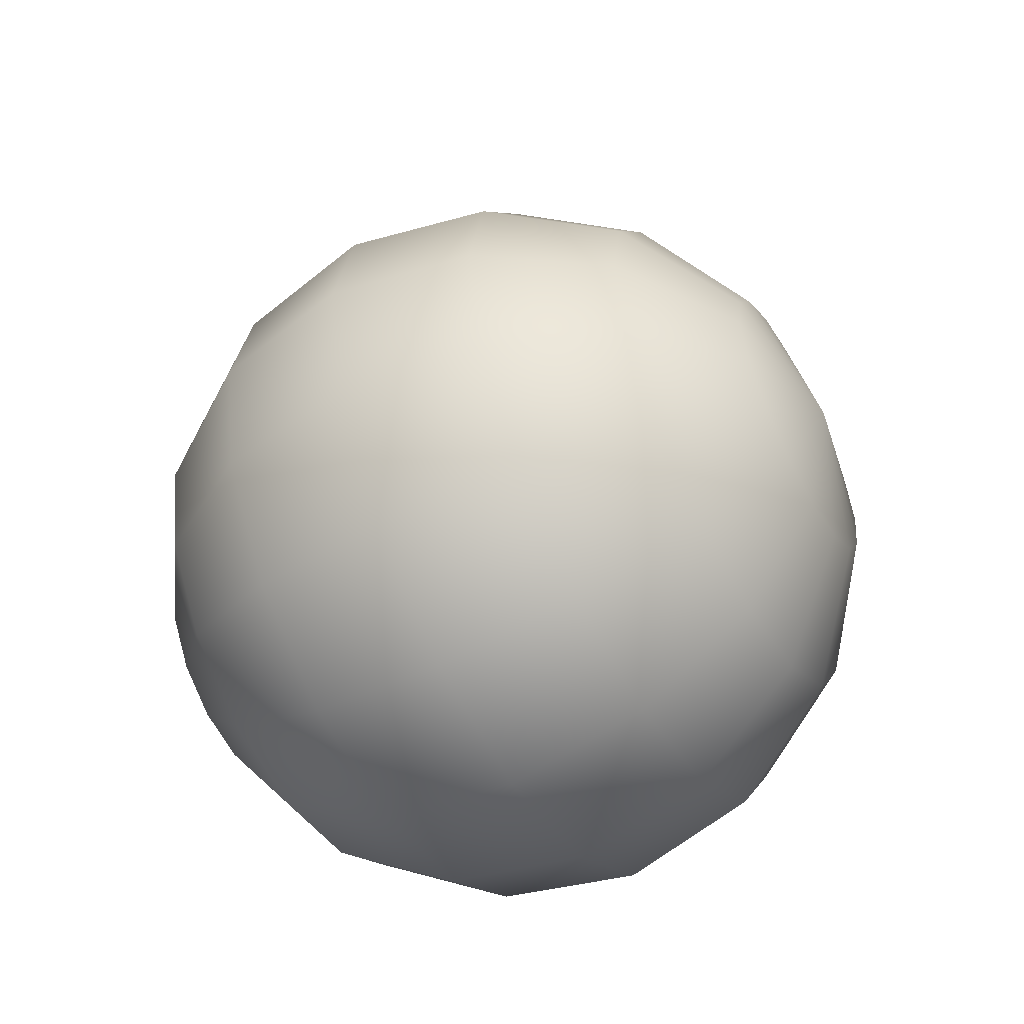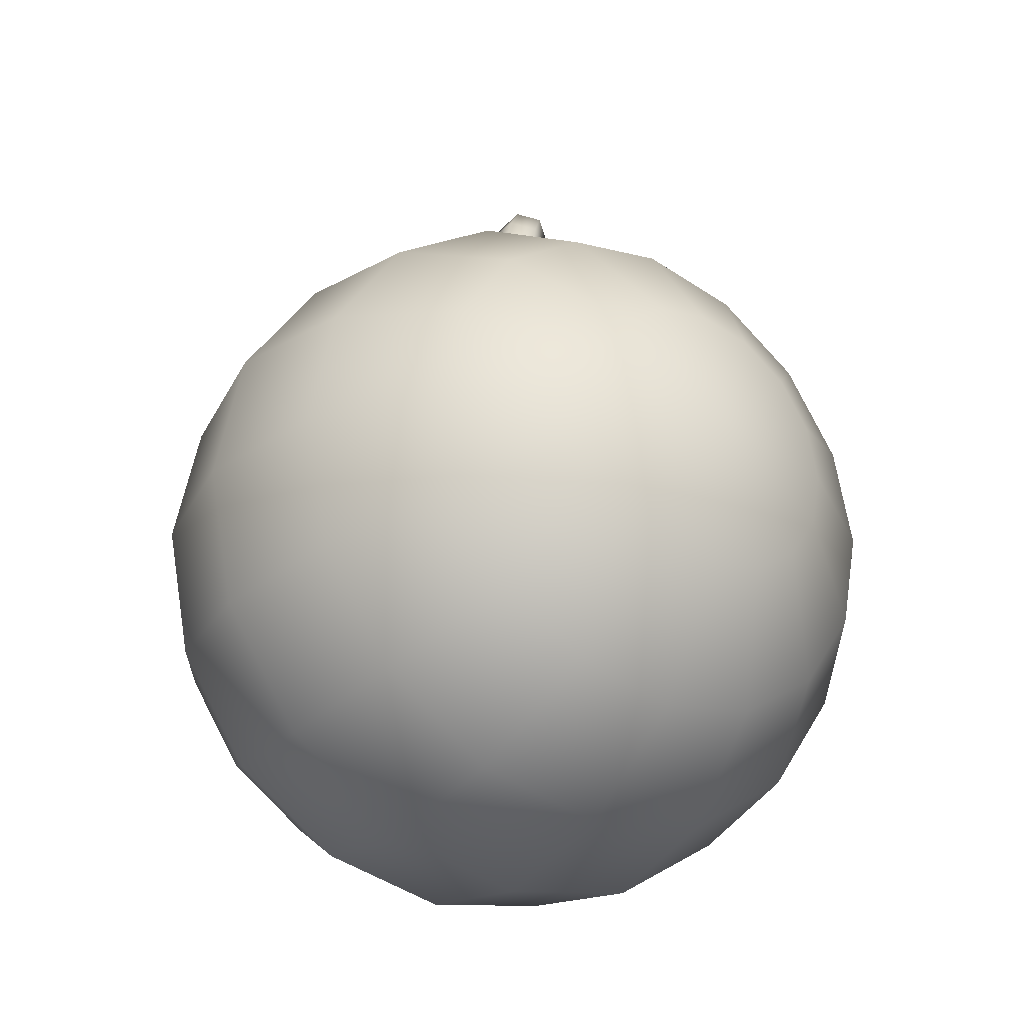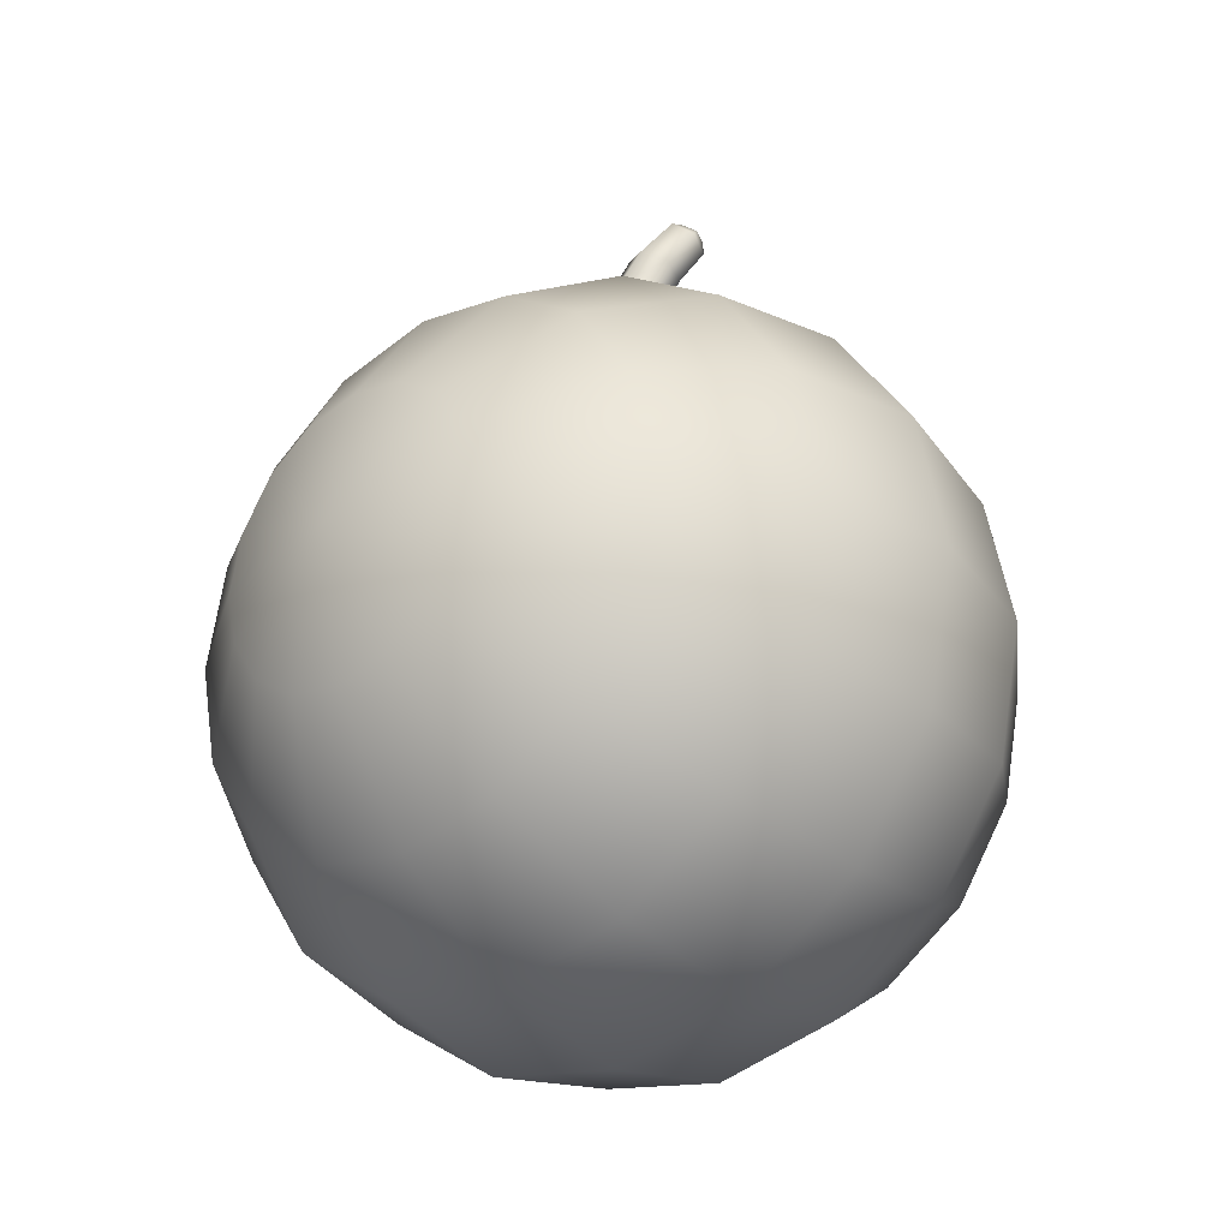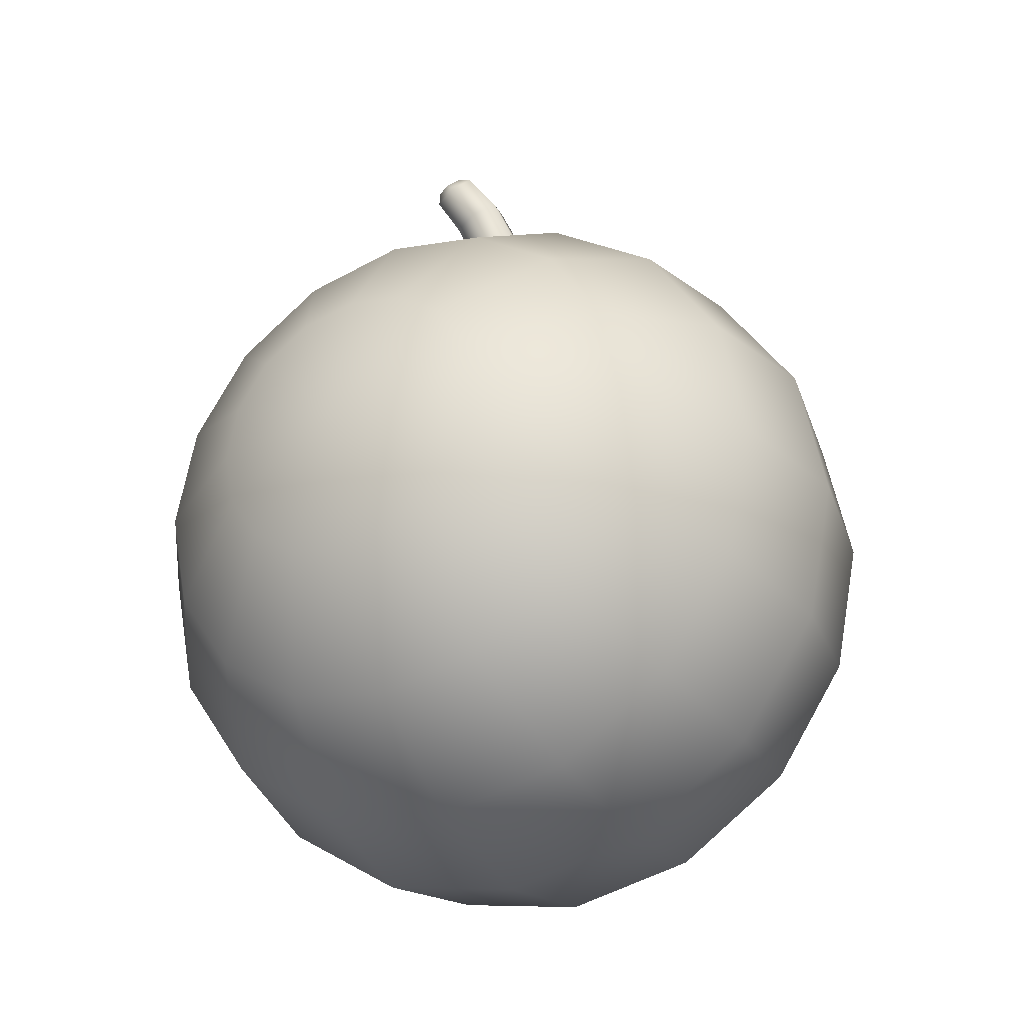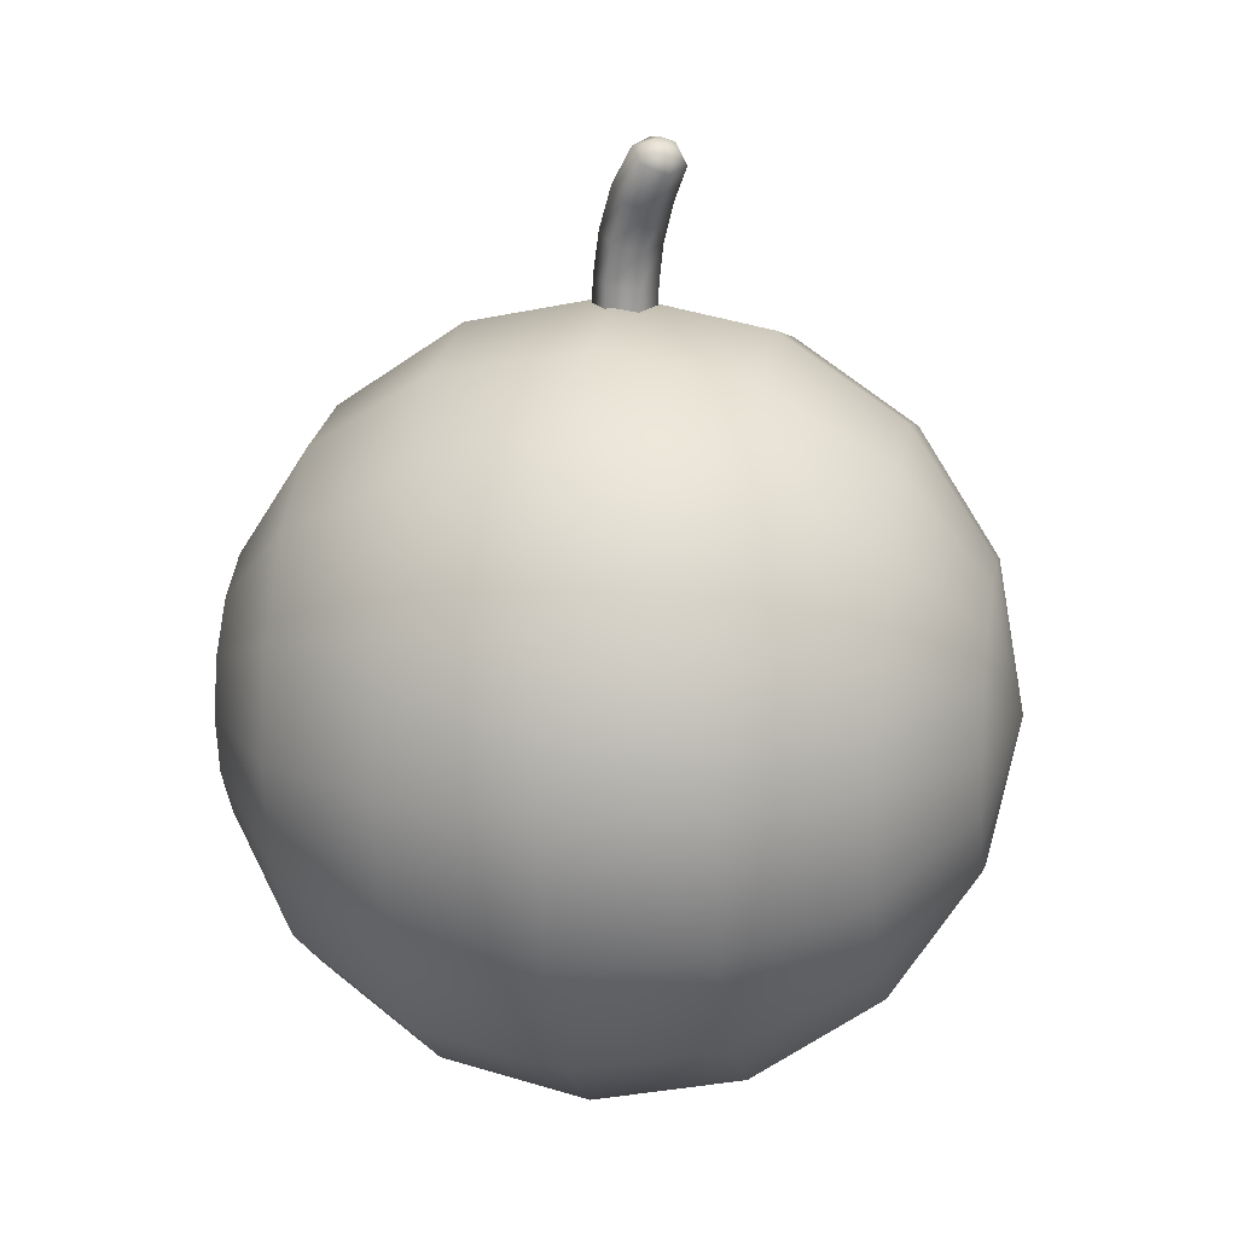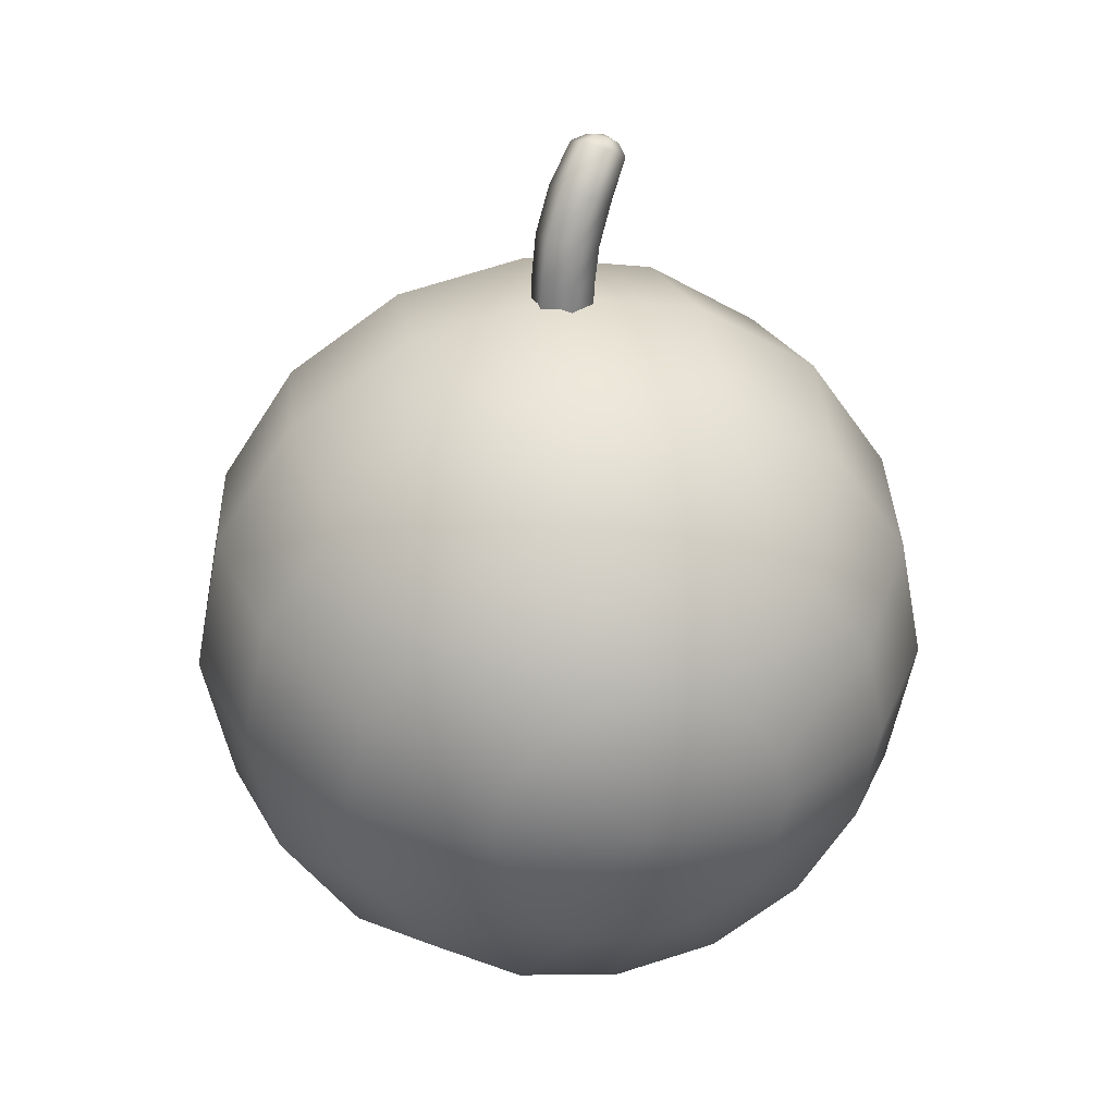
<metadata>
{"format":"obj","ext":"obj","renderer":"f3d","projection":"perspective","resolution":1024,"background":"white","views":[{"elev":-53.9,"azim":-60.9,"up":"+Z"},{"elev":-29.4,"azim":-34.9,"up":"+Z"},{"elev":-29.7,"azim":40.8,"up":"+Z"},{"elev":-30.1,"azim":-151.6,"up":"+Z"},{"elev":14.6,"azim":100.4,"up":"+Z"},{"elev":33.7,"azim":-13.2,"up":"+Z"}]}
</metadata>
<code>
g Bangboo_Eous001_Weapon_01_LOD0
v 0.007502 0.01653 0.1252
v 0.006347 0.01543 0.1111
v 0.01256 0.01982 0.1209
v 0.0002836 0.01143 0.1149
v 0.00932 0.009846 0.1277
v 0.002223 0.0121 0.09992
v 0.00203 0.003712 0.1171
v 0.01622 0.006392 0.126
v -0.004341 0.007652 0.1028
v 0.000931 0.01075 0.08932
v 0.009874 -1.404e-05 0.1156
v 0.02135 0.009643 0.1218
v -0.005895 0.005973 0.0911
v 0.0004852 0.01038 0.07856
v -0.006449 0.005461 0.07915
v -0.005657 -0.003136 0.07965
v -0.002935 -0.0004665 0.1046
v 0.01608 0.003979 0.1117
v 0.01952 0.01638 0.1192
v -0.004896 -0.002445 0.09229
v 0.00507 -0.004168 0.1035
v 0.003018 -0.006095 0.09167
v 0.002168 -0.006829 0.07951
v 0.01432 0.01171 0.1095
v 0.01256 0.01982 0.1209
v 0.006347 0.01543 0.1111
v 0.01185 0.0002347 0.1005
v 0.01018 -0.001357 0.08971
v 0.00957 -0.00191 0.07868
v 0.008684 0.006698 0.07823
v 0.01042 0.00838 0.09872
v 0.002223 0.0121 0.09992
v 0.009104 0.007075 0.08855
v 0.0004852 0.01038 0.07856
v 0.000931 0.01075 0.08932
v 3.268e-07 0.04102 0.07809
v 3.231e-07 -1.651e-07 0.08624
v -0.04102 -1.609e-07 0.07808
v -0.0379 0.04102 0.07055
v -0.07579 -1.311e-07 0.05485
v 0.0379 0.04102 0.07055
v 0.04102 -1.431e-07 0.07808
v -0.07003 0.04102 0.04908
v -0.09903 -8.136e-08 0.02007
v 0.07003 0.04102 0.04908
v 0.07579 -9.894e-08 0.05485
v -0.09149 0.04102 0.01695
v -0.1072 -1.848e-08 -0.02094
v 0.09149 0.04102 0.01695
v 0.09903 -3.904e-08 0.02007
v -0.09903 0.04102 -0.02094
v -0.09903 4.858e-08 -0.06196
v 0.09903 0.04102 -0.02094
v 0.1072 2.801e-08 -0.02094
v -0.09149 0.04102 -0.05884
v -0.07579 1.085e-07 -0.09674
v 0.09149 0.04102 -0.05884
v 0.09903 9.09e-08 -0.06196
v -0.07002 0.04102 -0.09097
v -0.04102 1.52e-07 -0.12
v 0.07003 0.04102 -0.09097
v 0.07579 1.407e-07 -0.09674
v -0.0379 0.04102 -0.1124
v 6.544e-07 1.74e-07 -0.1281
v 0.0379 0.04102 -0.1124
v 0.04102 1.699e-07 -0.12
v 6.329e-07 0.04102 -0.12
v 0.07003 0.0758 -0.04995
v 0.0536 0.0758 -0.07455
v 0.02901 0.0758 -0.09098
v 5.895e-07 0.0758 -0.09675
v -0.02901 0.0758 -0.09098
v -0.0536 0.0758 -0.07455
v 0.0758 0.0758 -0.02094
v -0.07003 0.0758 -0.04995
v 0.07003 0.0758 0.008065
v -0.0758 0.0758 -0.02094
v 0.0536 0.0758 0.03266
v -0.07003 0.0758 0.008064
v 0.02901 0.0758 0.04909
v -0.0536 0.0758 0.03266
v 3.552e-07 0.0758 0.05486
v -0.02901 0.0758 0.04909
v 0.03791 0.09905 -0.005243
v 0.02901 0.09905 0.008067
v 4.656e-07 0.1072 -0.02094
v 0.04103 0.09905 -0.02094
v 0.0157 0.09905 0.01696
v 0.03791 0.09905 -0.03664
v 4.039e-07 0.09905 0.02008
v 0.02901 0.09905 -0.04996
v -0.0157 0.09905 0.01696
v 0.0157 0.09905 -0.05885
v -0.02901 0.09905 0.008067
v 5.307e-07 0.09905 -0.06197
v -0.0379 0.09905 -0.005243
v -0.0157 0.09905 -0.05885
v -0.04103 0.09905 -0.02094
v -0.02901 0.09905 -0.04996
v -0.0379 0.09905 -0.03664
v -0.04102 -1.609e-07 0.07808
v 3.231e-07 -1.651e-07 0.08624
v 3.446e-07 -0.04102 0.07809
v -0.0379 -0.04102 0.07055
v -0.07579 -1.311e-07 0.05485
v 0.0379 -0.04102 0.07055
v 0.04102 -1.431e-07 0.07808
v -0.07003 -0.04102 0.04908
v -0.09903 -8.136e-08 0.02007
v 0.07003 -0.04102 0.04908
v 0.07579 -9.894e-08 0.05485
v -0.09149 -0.04102 0.01695
v -0.1072 -1.848e-08 -0.02094
v 0.09149 -0.04102 0.01695
v 0.09903 -3.904e-08 0.02007
v -0.09903 -0.04102 -0.02094
v -0.09903 4.858e-08 -0.06196
v 0.09903 -0.04102 -0.02094
v 0.1072 2.801e-08 -0.02094
v -0.09149 -0.04102 -0.05884
v -0.07579 1.085e-07 -0.09674
v 0.09149 -0.04102 -0.05884
v 0.09903 9.09e-08 -0.06196
v -0.07002 -0.04102 -0.09097
v -0.04102 1.52e-07 -0.12
v 0.07003 -0.04102 -0.09097
v 0.07579 1.407e-07 -0.09674
v -0.0379 -0.04102 -0.1124
v 6.544e-07 1.74e-07 -0.1281
v 0.0379 -0.04102 -0.1124
v 0.04102 1.699e-07 -0.12
v 6.506e-07 -0.04102 -0.12
v 0.07003 -0.0758 -0.04995
v 0.0536 -0.0758 -0.07455
v 0.02901 -0.0758 -0.09098
v 6.223e-07 -0.0758 -0.09675
v -0.02901 -0.0758 -0.09098
v -0.0536 -0.0758 -0.07455
v 0.0758 -0.0758 -0.02094
v -0.07003 -0.0758 -0.04995
v 0.07003 -0.0758 0.008064
v -0.0758 -0.0758 -0.02094
v 0.0536 -0.0758 0.03266
v -0.07003 -0.0758 0.008064
v 0.02901 -0.0758 0.04909
v -0.0536 -0.0758 0.03266
v 3.88e-07 -0.0758 0.05486
v -0.02901 -0.0758 0.04909
v 0.03791 -0.09905 -0.005243
v 0.02901 -0.09905 0.008067
v 5.119e-07 -0.1072 -0.02094
v 0.04103 -0.09905 -0.02094
v 0.0157 -0.09905 0.01696
v 0.03791 -0.09905 -0.03665
v 4.467e-07 -0.09905 0.02008
v 0.02901 -0.09905 -0.04996
v -0.0157 -0.09905 0.01696
v 0.0157 -0.09905 -0.05885
v -0.02901 -0.09905 0.008067
v 5.736e-07 -0.09905 -0.06197
v -0.0379 -0.09905 -0.005244
v -0.0157 -0.09905 -0.05885
v -0.04103 -0.09905 -0.02094
v -0.02901 -0.09905 -0.04996
v -0.0379 -0.09905 -0.03665
v 0.02135 0.009643 0.1218
v 0.01622 0.006392 0.126
v 0.01722 0.0107 0.1272
v 0.02022 0.01261 0.1247
v 0.01952 0.01638 0.1192
v 0.01322 0.01269 0.1281
v 0.00932 0.009846 0.1277
v 0.01914 0.01654 0.1233
v 0.01256 0.01982 0.1209
v 0.01681 0.01515 0.1266
v 0.01214 0.01657 0.1267
v 0.007502 0.01653 0.1252
v 0.01509 0.01852 0.1243
g Bangboo_Eous001_Weapon_01_LOD0_0
f 3 2 1
f 2 4 1
f 1 4 5
f 4 2 6
f 4 7 5
f 5 7 8
f 9 4 6
f 7 4 9
f 9 6 10
f 7 11 8
f 8 11 12
f 13 9 10
f 10 14 13
f 14 15 13
f 13 15 16
f 17 7 9
f 17 9 13
f 11 7 17
f 11 18 12
f 12 18 19
f 20 13 16
f 20 17 13
f 21 11 17
f 21 17 20
f 11 21 18
f 20 16 22
f 22 21 20
f 16 23 22
f 18 24 19
f 19 24 25
f 24 26 25
f 21 27 18
f 21 22 27
f 24 18 27
f 22 23 28
f 22 28 27
f 23 29 28
f 28 29 30
f 26 24 31
f 31 24 27
f 31 27 28
f 32 26 31
f 33 28 30
f 33 31 28
f 32 31 33
f 33 30 34
f 35 32 33
f 35 33 34
f 38 37 36
f 39 38 36
f 40 38 39
f 36 37 41
f 37 42 41
f 43 40 39
f 44 40 43
f 41 42 45
f 42 46 45
f 47 44 43
f 48 44 47
f 45 46 49
f 46 50 49
f 51 48 47
f 52 48 51
f 49 50 53
f 50 54 53
f 55 52 51
f 56 52 55
f 53 54 57
f 54 58 57
f 59 56 55
f 60 56 59
f 57 58 61
f 58 62 61
f 63 60 59
f 64 60 63
f 61 62 65
f 62 66 65
f 66 64 67
f 67 64 63
f 65 66 67
f 53 57 68
f 57 61 69
f 68 57 69
f 61 65 70
f 69 61 70
f 65 67 71
f 70 65 71
f 67 63 72
f 71 67 72
f 63 59 73
f 72 63 73
f 74 53 68
f 49 53 74
f 73 59 75
f 59 55 75
f 76 49 74
f 45 49 76
f 75 55 77
f 55 51 77
f 78 45 76
f 41 45 78
f 77 51 79
f 51 47 79
f 80 41 78
f 36 41 80
f 79 47 81
f 47 43 81
f 82 36 80
f 39 36 82
f 43 39 83
f 81 43 83
f 83 39 82
f 78 76 84
f 80 78 85
f 85 78 84
f 85 84 86
f 84 76 87
f 84 87 86
f 76 74 87
f 88 80 85
f 82 80 88
f 88 85 86
f 87 74 89
f 87 89 86
f 74 68 89
f 90 82 88
f 83 82 90
f 90 88 86
f 89 68 91
f 89 91 86
f 68 69 91
f 92 83 90
f 92 90 86
f 91 93 86
f 91 69 93
f 94 92 86
f 81 83 92
f 94 81 92
f 69 70 93
f 79 81 94
f 93 70 95
f 93 95 86
f 70 71 95
f 96 79 94
f 96 94 86
f 77 79 96
f 95 71 97
f 95 97 86
f 71 72 97
f 98 77 96
f 98 96 86
f 75 77 98
f 97 72 99
f 97 99 86
f 72 73 99
f 100 75 98
f 100 98 86
f 99 100 86
f 73 75 100
f 99 73 100
f 103 102 101
f 104 103 101
f 104 101 105
f 103 106 102
f 106 107 102
f 108 104 105
f 108 105 109
f 106 110 107
f 110 111 107
f 112 108 109
f 112 109 113
f 110 114 111
f 114 115 111
f 116 112 113
f 116 113 117
f 114 118 115
f 118 119 115
f 120 116 117
f 120 117 121
f 118 122 119
f 122 123 119
f 124 120 121
f 124 121 125
f 122 126 123
f 126 127 123
f 128 124 125
f 128 125 129
f 126 130 127
f 130 131 127
f 132 129 131
f 132 128 129
f 130 132 131
f 133 122 118
f 134 126 122
f 133 134 122
f 135 130 126
f 134 135 126
f 136 132 130
f 135 136 130
f 137 128 132
f 136 137 132
f 138 124 128
f 137 138 128
f 139 133 118
f 139 118 114
f 138 140 124
f 140 120 124
f 141 139 114
f 141 114 110
f 140 142 120
f 142 116 120
f 143 141 110
f 143 110 106
f 142 144 116
f 144 112 116
f 145 143 106
f 145 106 103
f 144 146 112
f 146 108 112
f 147 145 103
f 147 103 104
f 148 104 108
f 146 148 108
f 148 147 104
f 149 141 143
f 150 143 145
f 150 149 143
f 149 150 151
f 149 152 141
f 152 149 151
f 152 139 141
f 153 150 145
f 153 145 147
f 150 153 151
f 152 154 139
f 154 152 151
f 154 133 139
f 155 153 147
f 155 147 148
f 153 155 151
f 154 156 133
f 156 154 151
f 156 134 133
f 157 155 148
f 155 157 151
f 158 156 151
f 156 158 134
f 157 159 151
f 157 148 146
f 159 157 146
f 158 135 134
f 159 146 144
f 158 160 135
f 160 158 151
f 160 136 135
f 161 159 144
f 159 161 151
f 161 144 142
f 160 162 136
f 162 160 151
f 162 137 136
f 163 161 142
f 161 163 151
f 163 142 140
f 162 164 137
f 164 162 151
f 164 138 137
f 165 163 140
f 163 165 151
f 165 140 138
f 164 165 138
f 165 164 151
f 168 167 166
f 169 168 166
f 169 166 170
f 168 171 167
f 171 172 167
f 173 169 170
f 173 170 174
f 168 169 175
f 171 168 175
f 169 173 175
f 171 176 172
f 176 171 175
f 176 177 172
f 178 174 177
f 178 173 174
f 173 178 175
f 176 178 177
f 178 176 175

</code>
